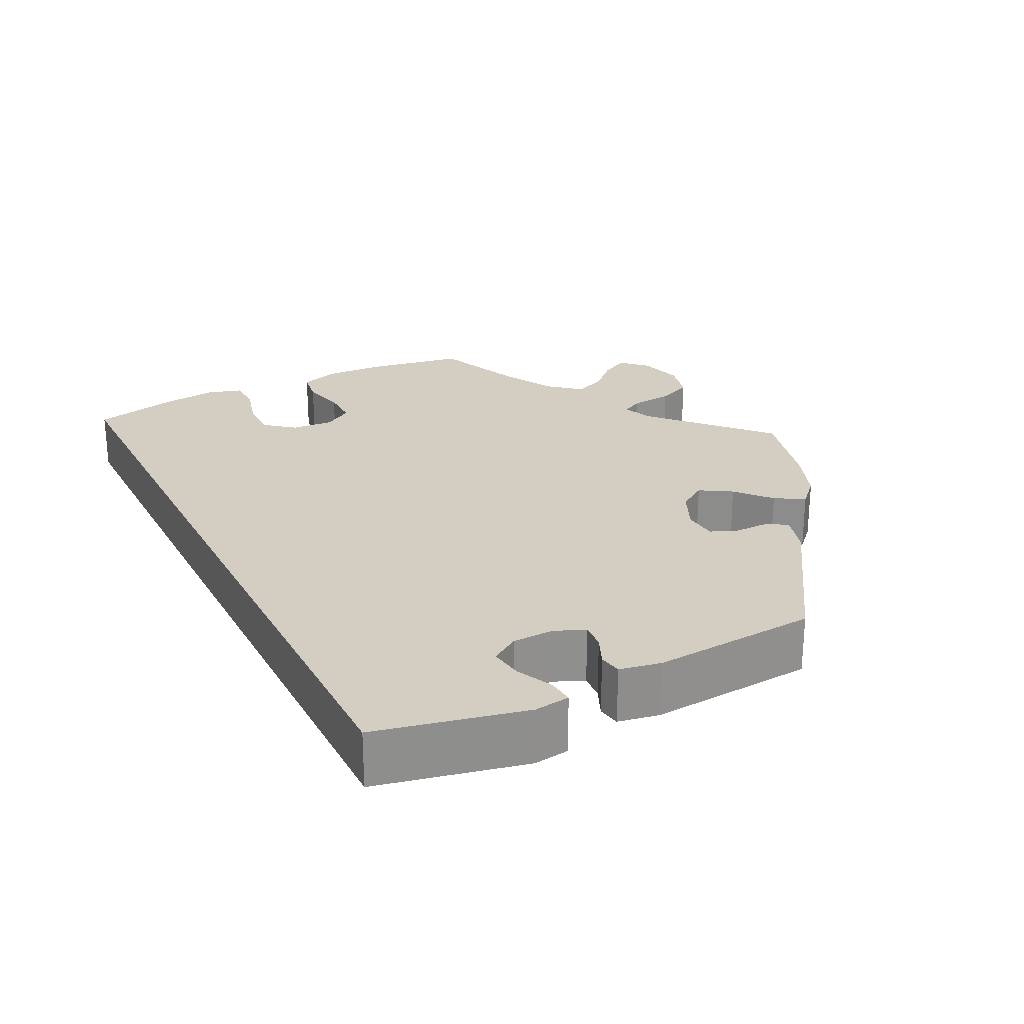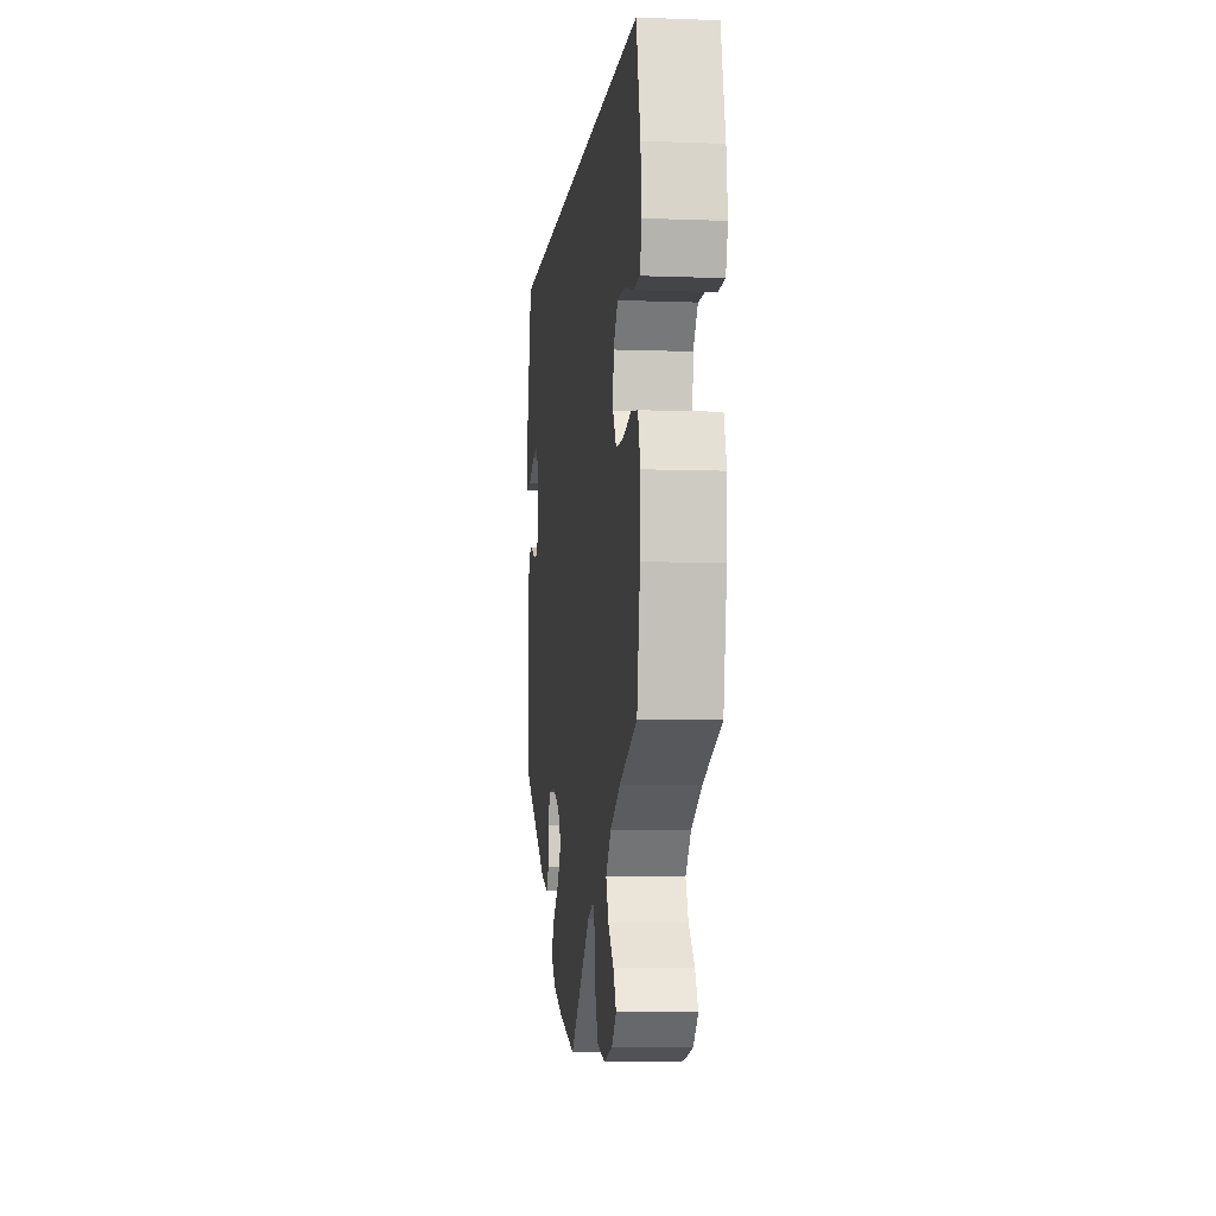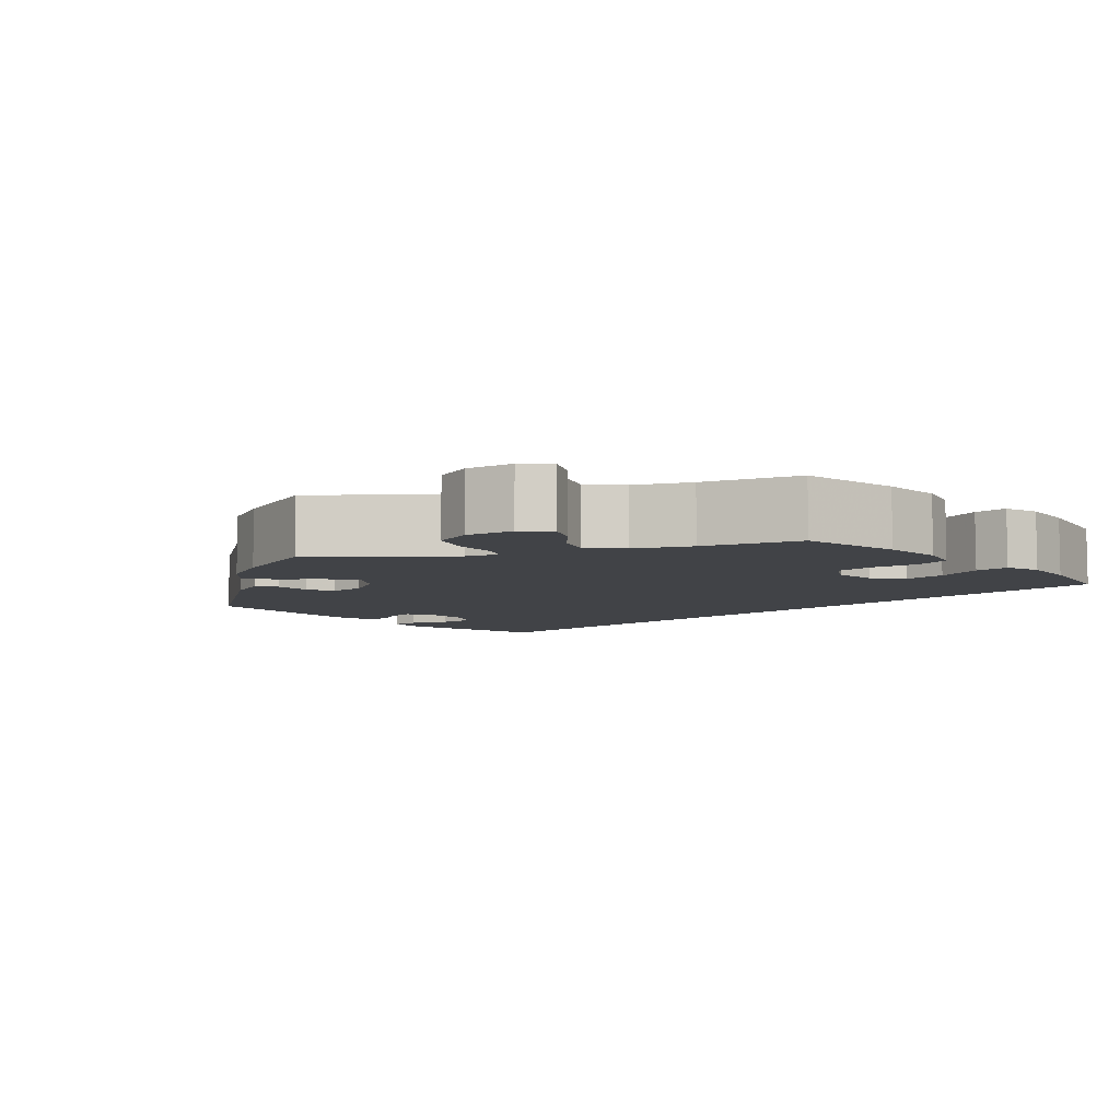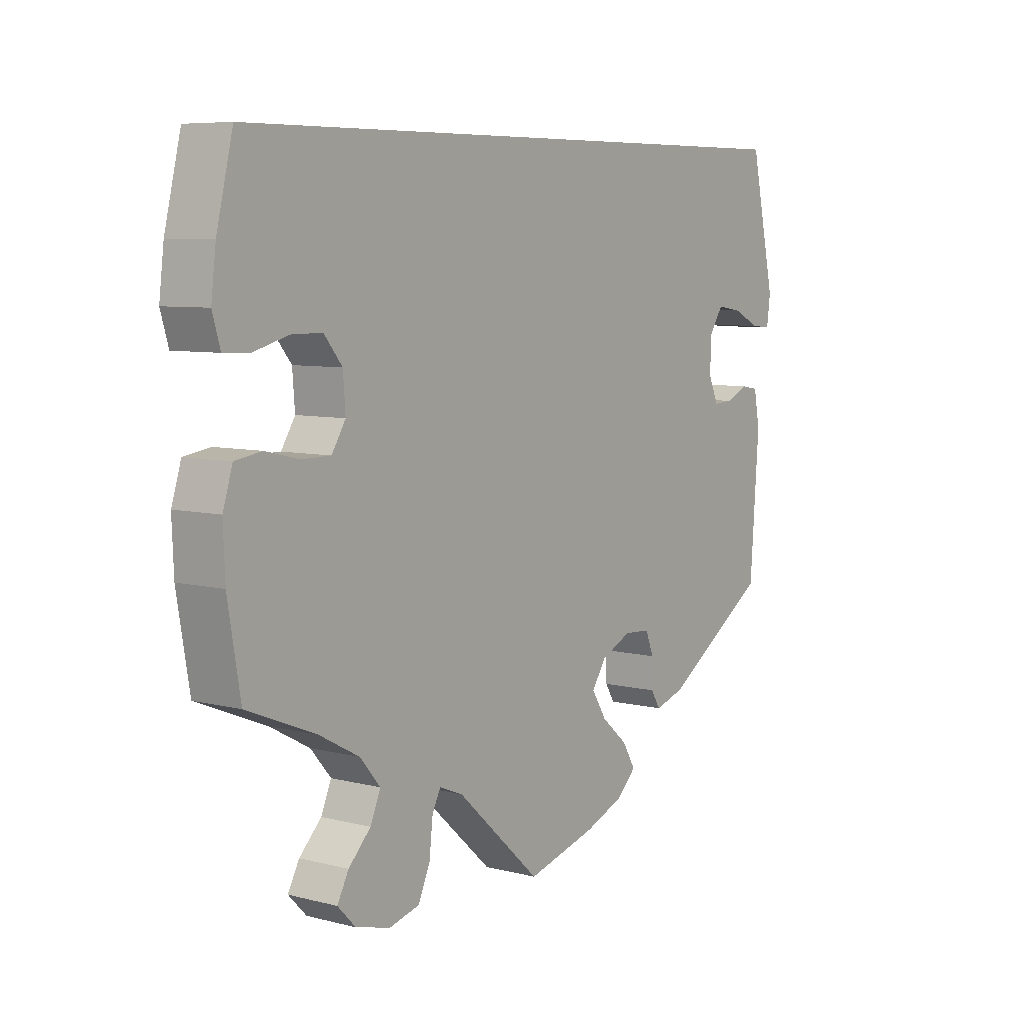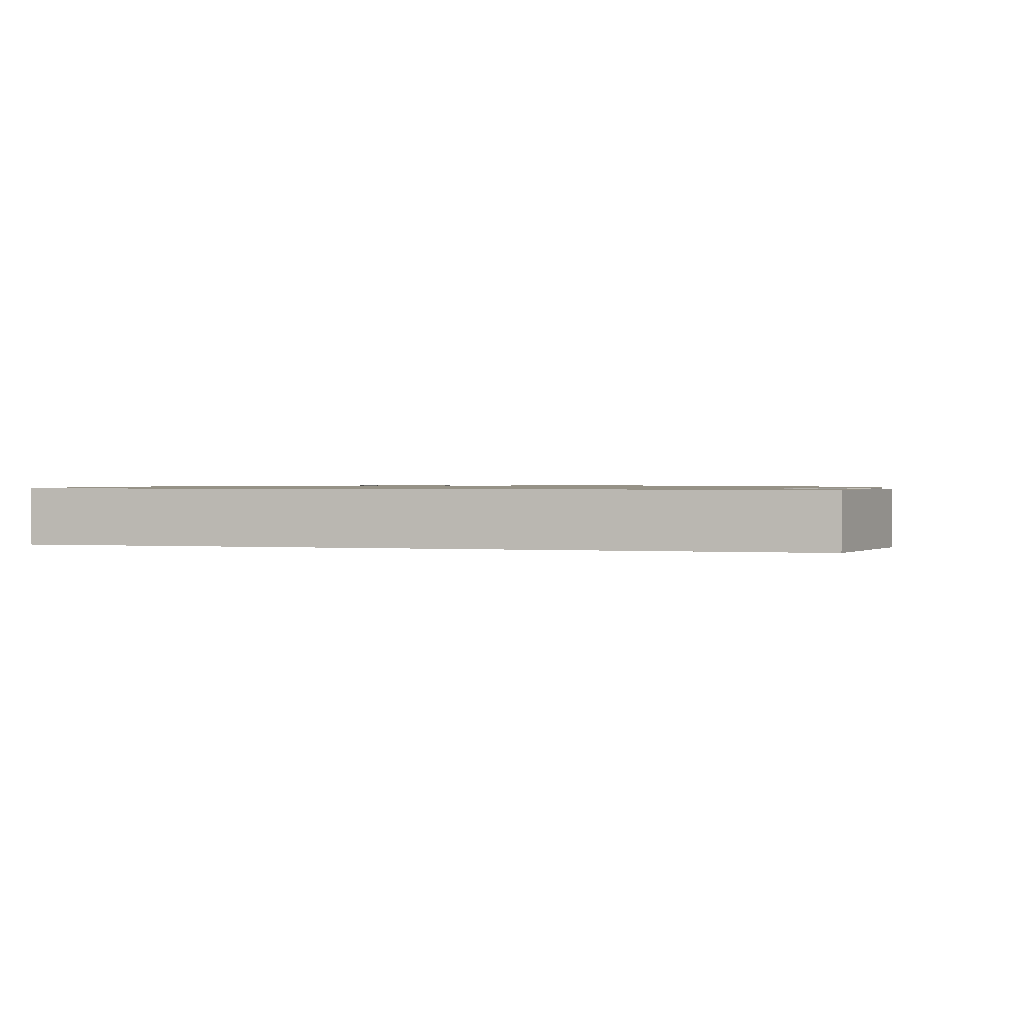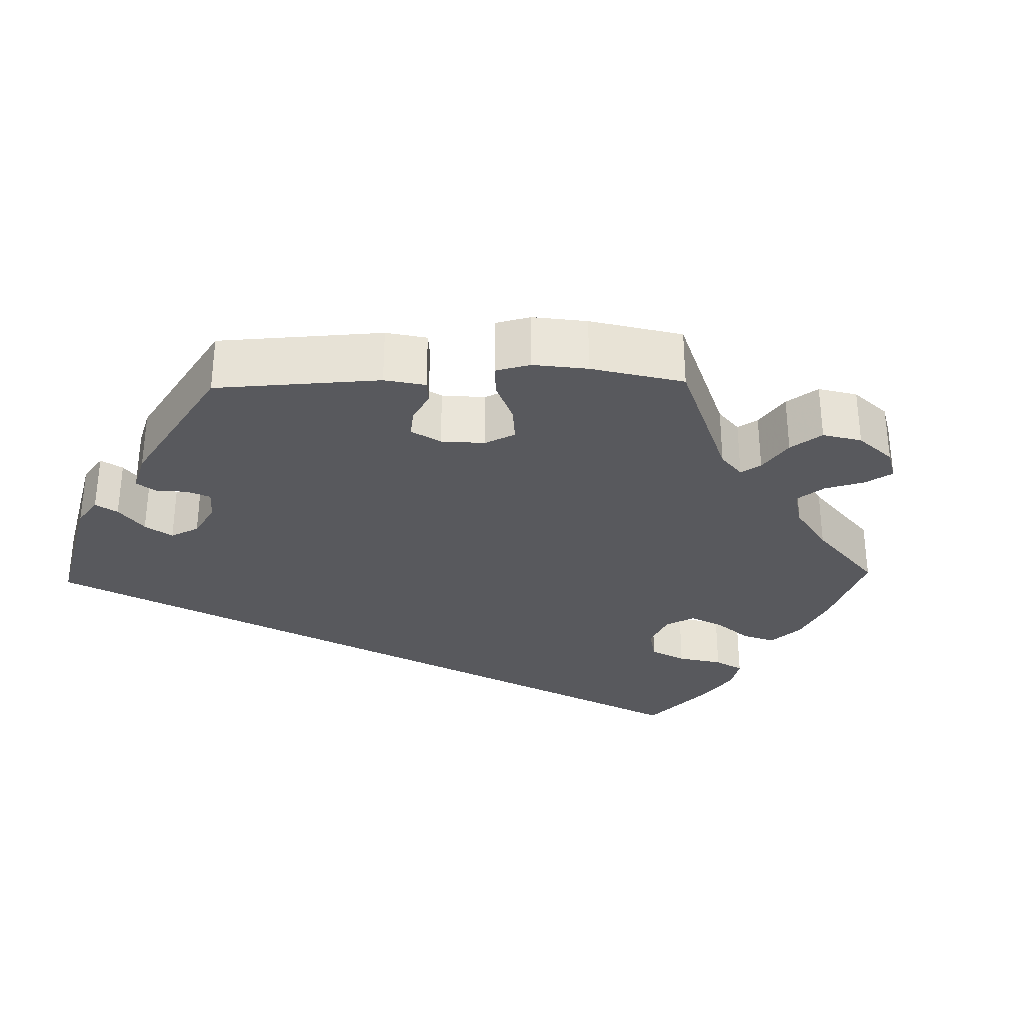
<metadata>
{"format":"obj","ext":"obj","renderer":"f3d","projection":"perspective","resolution":1024,"background":"white","views":[{"elev":25.1,"azim":63.1,"up":"+Y"},{"elev":-6.3,"azim":-96.6,"up":"+Z"},{"elev":-7.0,"azim":-136.2,"up":"+Y"},{"elev":7.1,"azim":-53.8,"up":"+Z"},{"elev":1.1,"azim":15.2,"up":"+Y"},{"elev":-29.8,"azim":151.4,"up":"+Y"}]}
</metadata>
<code>
v 0.5 0.07 0.29
v 0.542 0.07 0.1
v 0.536 0.07 0.055
v 0.503 0.07 0.058
v 0.457 0.07 0.08
v 0.415 0.07 0.086
v 0.392 0.07 0.051
v 0.39 0.07 -0.002
v 0.407 0.07 -0.04
v 0.439 0.07 -0.038
v 0.477 0.07 -0.021
v 0.506 0.07 -0.026
v 0.516 0.07 -0.079
v 0.501 0.07 -0.289
v 0.324 0.07 -0.405
v 0.273 0.07 -0.421
v 0.257 0.07 -0.395
v 0.257 0.07 -0.351
v 0.243 0.07 -0.316
v 0.199 0.07 -0.313
v 0.148 0.07 -0.337
v 0.124 0.07 -0.373
v 0.149 0.07 -0.413
v 0.193 0.07 -0.451
v 0.215 0.07 -0.488
v 0.182 0.07 -0.52
v 0.117 0.07 -0.546
v 0 0.07 -0.578
v -0.141 0.07 -0.449
v -0.18 0.07 -0.433
v -0.194 0.07 -0.46
v -0.2 0.07 -0.514
v -0.22 0.07 -0.559
v -0.27 0.07 -0.572
v -0.328 0.07 -0.557
v -0.358 0.07 -0.526
v -0.339 0.07 -0.49
v -0.302 0.07 -0.452
v -0.285 0.07 -0.412
v -0.319 0.07 -0.372
v -0.385 0.07 -0.336
v -0.5 0.07 -0.289
v -0.521 0.07 -0.165
v -0.524 0.07 -0.091
v -0.508 0.07 -0.04
v -0.464 0.07 -0.033
v -0.409 0.07 -0.046
v -0.36 0.07 -0.046
v -0.337 0.07 -0.009
v -0.341 0.07 0.044
v -0.371 0.07 0.081
v -0.422 0.07 0.081
v -0.48 0.07 0.065
v -0.522 0.07 0.067
v -0.535 0.07 0.111
v -0.527 0.07 0.177
v -0.5 0.07 0.289
v 0.5 0 0.29
v 0.542 0 0.1
v 0.536 0 0.055
v 0.503 0 0.058
v 0.457 0 0.08
v 0.415 0 0.086
v 0.392 0 0.051
v 0.39 0 -0.002
v 0.407 0 -0.04
v 0.439 0 -0.038
v 0.477 0 -0.021
v 0.506 0 -0.026
v 0.516 0 -0.079
v 0.501 0 -0.289
v 0.324 0 -0.405
v 0.273 0 -0.421
v 0.257 0 -0.395
v 0.257 0 -0.351
v 0.243 0 -0.316
v 0.199 0 -0.313
v 0.148 0 -0.337
v 0.124 0 -0.373
v 0.149 0 -0.413
v 0.193 0 -0.451
v 0.215 0 -0.488
v 0.182 0 -0.52
v 0.117 0 -0.546
v 0 0 -0.578
v -0.141 0 -0.449
v -0.18 0 -0.433
v -0.194 0 -0.46
v -0.2 0 -0.514
v -0.22 0 -0.559
v -0.27 0 -0.572
v -0.328 0 -0.557
v -0.358 0 -0.526
v -0.339 0 -0.49
v -0.302 0 -0.452
v -0.285 0 -0.412
v -0.319 0 -0.372
v -0.385 0 -0.336
v -0.5 0 -0.289
v -0.521 0 -0.165
v -0.524 0 -0.091
v -0.508 0 -0.04
v -0.464 0 -0.033
v -0.409 0 -0.046
v -0.36 0 -0.046
v -0.337 0 -0.009
v -0.341 0 0.044
v -0.371 0 0.081
v -0.422 0 0.081
v -0.48 0 0.065
v -0.522 0 0.067
v -0.535 0 0.111
v -0.527 0 0.177
v -0.5 0 0.289
f 52 53 54 55
f 51 52 55 56
f 44 45 46 47
f 44 47 48
f 41 42 43 44
f 40 41 44 48
f 39 40 48 49
f 35 36 37 38
f 35 38 39
f 34 35 39
f 31 32 33 34
f 30 31 34 39
f 26 27 28 29
f 26 29 30
f 23 24 25 26
f 22 23 26 30
f 21 22 30 39
f 15 16 17 18
f 15 18 19
f 14 15 19
f 13 14 19 20
f 10 11 12 13
f 9 10 13 20
f 2 3 4 5
f 2 5 6
f 1 2 6
f 51 56 57 1
f 21 39 49 50
f 8 9 20 21
f 7 8 21 50
f 7 50 51
f 1 6 7 51
f 112 111 110 109
f 113 112 109 108
f 104 103 102 101
f 105 104 101
f 101 100 99 98
f 105 101 98 97
f 106 105 97 96
f 95 94 93 92
f 96 95 92
f 96 92 91
f 91 90 89 88
f 96 91 88 87
f 86 85 84 83
f 87 86 83
f 83 82 81 80
f 87 83 80 79
f 96 87 79 78
f 75 74 73 72
f 76 75 72
f 76 72 71
f 77 76 71 70
f 70 69 68 67
f 77 70 67 66
f 62 61 60 59
f 63 62 59
f 63 59 58
f 58 114 113 108
f 107 106 96 78
f 78 77 66 65
f 107 78 65 64
f 108 107 64
f 108 64 63 58
f 1 58 59 2
f 2 59 60 3
f 3 60 61 4
f 4 61 62 5
f 5 62 63 6
f 6 63 64 7
f 7 64 65 8
f 8 65 66 9
f 9 66 67 10
f 10 67 68 11
f 11 68 69 12
f 12 69 70 13
f 13 70 71 14
f 14 71 72 15
f 15 72 73 16
f 16 73 74 17
f 17 74 75 18
f 18 75 76 19
f 19 76 77 20
f 20 77 78 21
f 21 78 79 22
f 22 79 80 23
f 23 80 81 24
f 24 81 82 25
f 25 82 83 26
f 26 83 84 27
f 27 84 85 28
f 28 85 86 29
f 29 86 87 30
f 30 87 88 31
f 31 88 89 32
f 32 89 90 33
f 33 90 91 34
f 34 91 92 35
f 35 92 93 36
f 36 93 94 37
f 37 94 95 38
f 38 95 96 39
f 39 96 97 40
f 40 97 98 41
f 41 98 99 42
f 42 99 100 43
f 43 100 101 44
f 44 101 102 45
f 45 102 103 46
f 46 103 104 47
f 47 104 105 48
f 48 105 106 49
f 49 106 107 50
f 50 107 108 51
f 51 108 109 52
f 52 109 110 53
f 53 110 111 54
f 54 111 112 55
f 55 112 113 56
f 56 113 114 57
f 57 114 58 1

</code>
